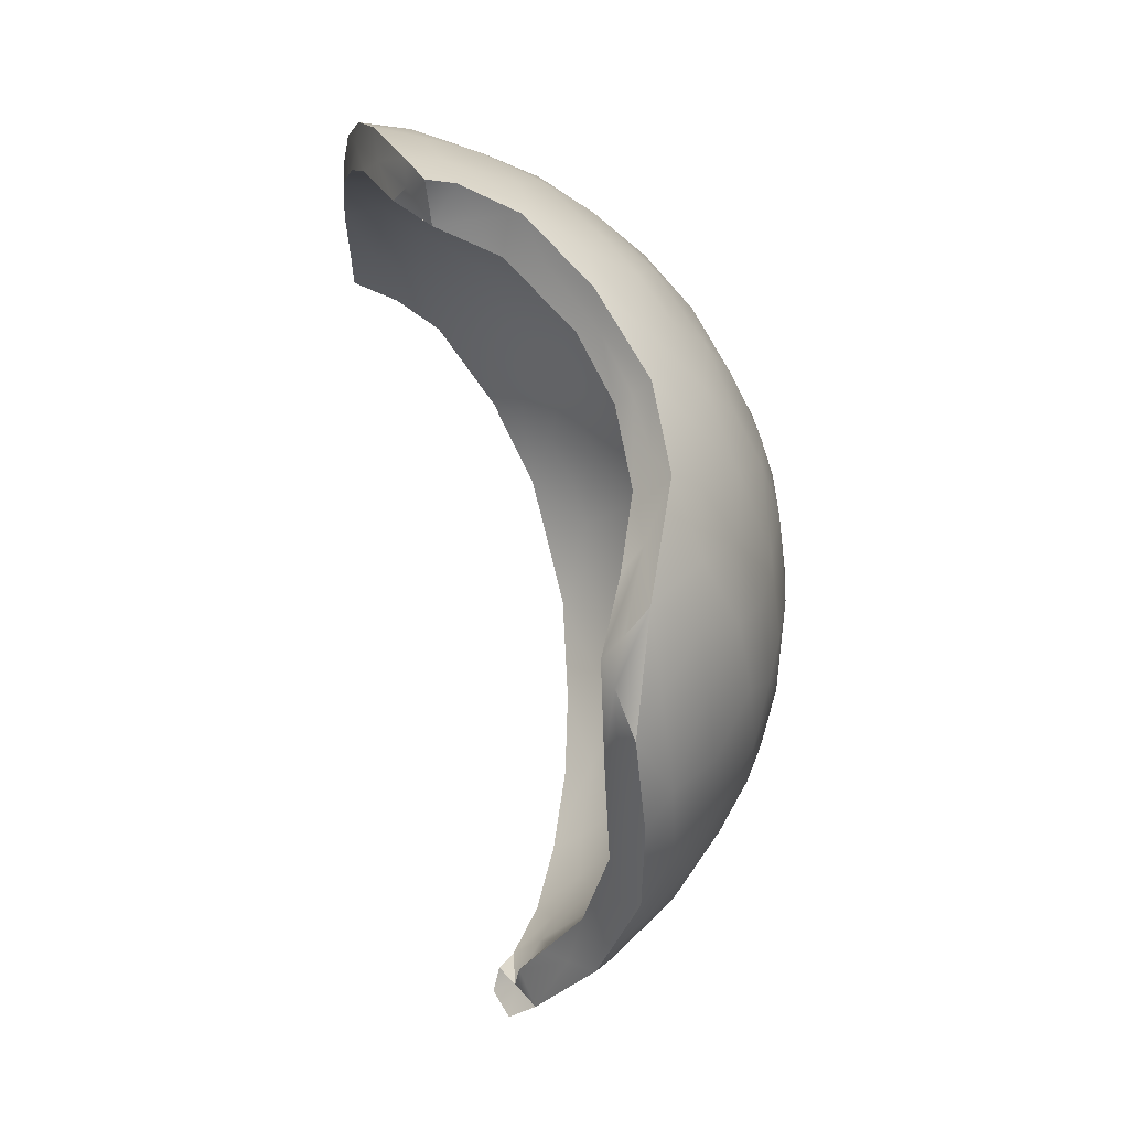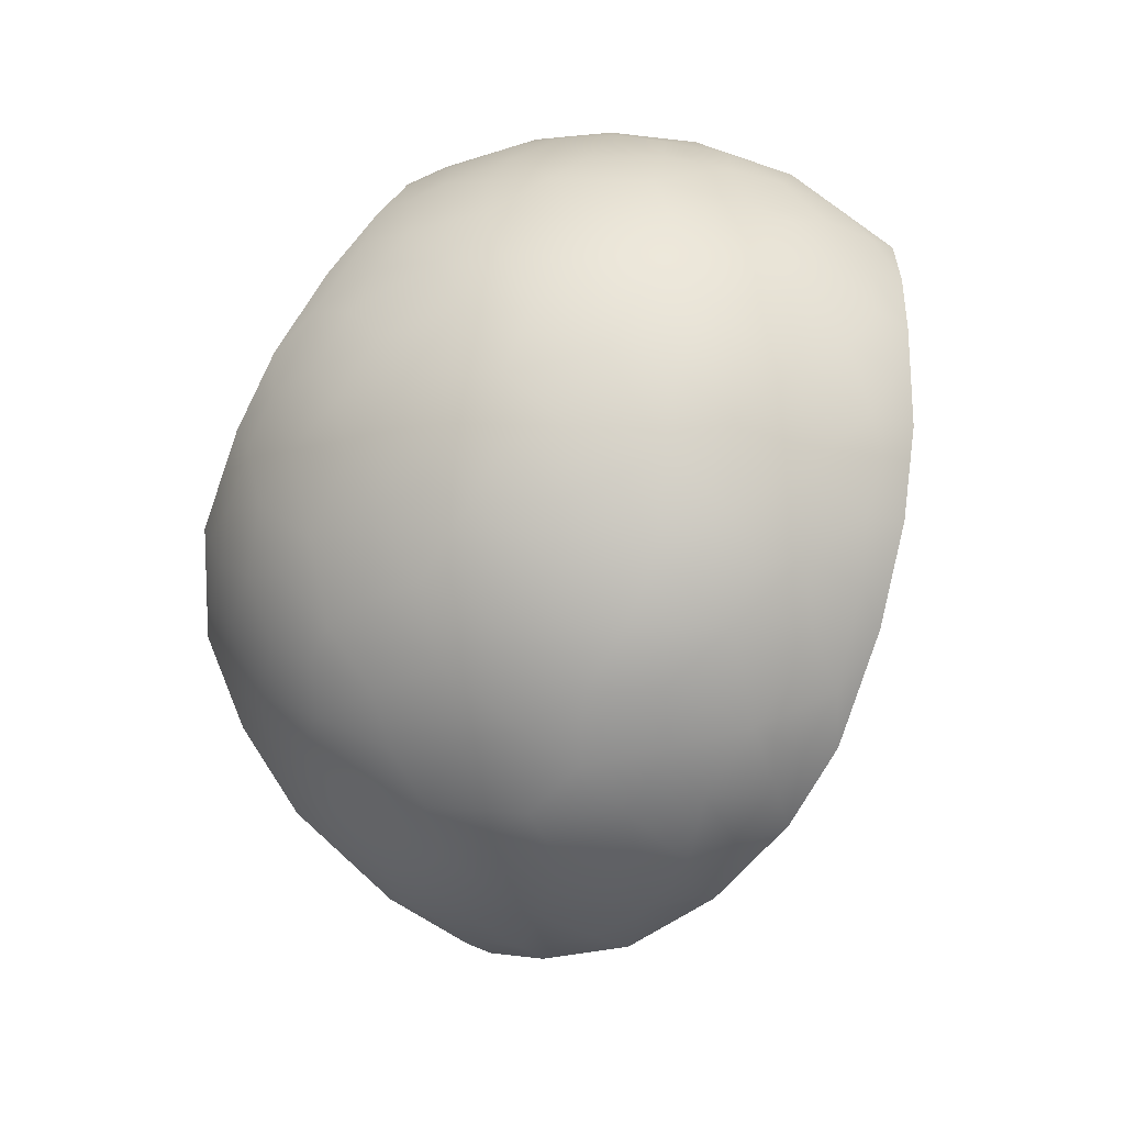
<metadata>
{"format":"obj","ext":"obj","renderer":"f3d","projection":"perspective","resolution":1024,"background":"white","views":[{"elev":9.1,"azim":146.8,"up":"+Z"},{"elev":7.8,"azim":-99.8,"up":"+Z"}]}
</metadata>
<code>
v 5.793 -166.4 1520
v 6.009 -165.1 1518
v 6.028 -162.8 1518
v 6.038 -164.4 1518
v 4.896 -165.5 1521
v 8.676 -168.6 1526
v 5.429 -165.2 1519
v 7.822 -160.5 1518
v 7.3 -161.6 1518
v 5.284 -167.1 1520
v 6.542 -162.2 1518
v 6.044 -164.1 1519
v 7.661 -160.7 1520
v 5.826 -166.9 1522
v 6.391 -162.1 1522
v 5.622 -165.7 1522
v 9.704 -161.2 1517
v 6.957 -161.6 1520
v 8.546 -163.1 1516
v 9.026 -166.4 1528
v 7.448 -159.9 1522
v 7.489 -164 1516
v 5.362 -166.6 1523
v 6.779 -164.6 1517
v 7.295 -160.6 1519
v 8.494 -160 1525
v 8.91 -161.8 1517
v 8.473 -164.3 1516
v 5.715 -168.2 1523
v 8.401 -165.1 1527
v 5.279 -167.4 1522
v 9.327 -158.8 1521
v 10.08 -160.4 1526
v 5.289 -164.6 1524
v 5.921 -165.9 1518
v 7.278 -162.7 1518
v 9.112 -160.3 1519
v 9.141 -160.7 1518
v 7.466 -161.2 1519
v 6.067 -165.2 1519
v 5.591 -164.5 1521
v 5.674 -165.5 1520
v 9.406 -162.5 1516
v 6.96 -164.2 1518
v 7.011 -161.2 1521
v 7.605 -161.7 1518
v 9.986 -167.5 1527
v 8.131 -160.2 1521
v 8.979 -159.6 1521
v 9.699 -159.8 1518
v 5.175 -164.6 1520
v 6.434 -161.9 1521
v 6.011 -163.2 1520
v 10.64 -159.3 1520
v 7.11 -164.3 1525
v 5.941 -167.1 1522
v 9.146 -168.7 1526
v 7.8 -162.4 1525
v 8.006 -166.7 1526
v 7.87 -167.6 1526
v 11.06 -165 1528
v 7.934 -167.1 1527
v 7.615 -162.7 1526
v 7.205 -161.5 1524
v 6.566 -162.1 1523
v 6.423 -163.9 1524
v 5.829 -165.4 1523
v 9.077 -164.9 1527
v 11.05 -165.2 1528
v 10.74 -161.6 1526
v 8.722 -161.1 1525
v 5.261 -163.9 1523
v 5.358 -163.2 1523
v 10.15 -159.2 1521
v 9.152 -163.1 1516
v 5.895 -166.5 1523
v 6.487 -164.7 1525
v 7.828 -161.5 1525
v 8.309 -163.6 1526
v 9.421 -163.3 1527
v 7.133 -161.2 1522
v 10.09 -159.2 1522
v 9.083 -168.1 1526
v 9.366 -159.9 1524
v 5.435 -165.6 1524
v 10.13 -158.5 1522
v 6.551 -168.3 1525
v 7.108 -161.3 1525
v 6.642 -160.6 1521
v 6.73 -163 1526
v 7.156 -162.4 1517
v 8.638 -160.6 1524
v 6.917 -163 1525
v 7.041 -163.9 1526
v 5.974 -167.8 1524
v 8.922 -159.2 1520
v 7.884 -160.5 1523
v 7.779 -168.2 1526
v 6.029 -163.9 1525
v 6.297 -168.5 1524
v 9.435 -160.1 1525
v 6.264 -161.4 1523
v 6.982 -165.1 1526
v 5.759 -167.9 1523
v 6.624 -165.6 1518
v 8.413 -167.9 1526
v 9.388 -168.4 1526
v 8.587 -163.7 1516
v 9.839 -163.2 1516
v 6.565 -165.4 1525
v 10.02 -159.5 1523
v 7.872 -164 1517
v 8.439 -165.8 1527
v 8.242 -163 1517
v 10.7 -158.5 1520
v 9.803 -158.9 1519
v 8.128 -168.9 1526
v 9.14 -159.5 1524
v 5.127 -165.9 1520
v 10.65 -164.1 1528
v 5.256 -163.1 1522
v 6.332 -165.5 1526
v 5.383 -162.6 1521
v 8.632 -160.6 1525
v 9.428 -158.8 1523
v 5.172 -163.5 1520
v 6.417 -166.7 1524
v 6.11 -161.8 1519
v 10.22 -165.7 1527
v 5.647 -166.3 1521
v 6.695 -160.7 1520
v 9.39 -162.7 1527
v 9.945 -160.1 1524
v 11.25 -162.7 1527
v 9.529 -158.7 1522
v 8.964 -169 1526
v 9.437 -162.4 1526
v 9.169 -161.6 1527
v 6.691 -166.7 1526
v 5.916 -166.6 1518
v 4.985 -164.6 1520
v 11.75 -162.4 1528
v 9.242 -159.1 1523
v 6.445 -164.5 1526
v 4.978 -164 1521
v 8.61 -162.4 1526
v 9.71 -162.4 1515
v 8.902 -163.5 1515
v 8.28 -159.8 1519
v 8.847 -163.6 1527
v 8.089 -166.4 1527
v 7.127 -160.1 1521
v 7.227 -160.4 1523
v 5.75 -164.9 1525
v 7.252 -166.2 1526
v 9.87 -167.6 1528
v 10.14 -162.2 1527
v 5.447 -167.8 1521
v 6.153 -162.8 1523
v 6.059 -166.2 1519
v 7.605 -165.2 1517
v 11.78 -162.3 1527
v 11.56 -163.5 1528
v 11.08 -165 1528
v 10.44 -166.6 1528
v 9.259 -168.5 1526
v 8.17 -168.6 1526
v 6.835 -168.2 1524
v 5.881 -167.9 1522
v 5.791 -167.3 1520
v 8.612 -164 1516
v 9.766 -160.3 1518
v 10.37 -159.2 1519
v 10.75 -158.8 1520
v 10.84 -158.7 1521
v 10.73 -158.7 1522
v 10.22 -159 1523
v 9.849 -159.4 1524
v 10.43 -161 1526
v 11.02 -161.7 1527
v 11.81 -161.8 1527
v 9.904 -167.6 1527
v 6.289 -166.4 1518
v 9.855 -159.8 1525
v 10.01 -160.3 1525
v 7.207 -165.3 1517
v 9.624 -161.7 1516
v 9.604 -159.8 1519
v 11.44 -164.1 1528
v 9.825 -162.7 1516
v 8.49 -168.5 1525
v 6.027 -167.3 1520
v 9.372 -164.3 1528
v 9.712 -163 1516
v 6.268 -167.9 1522
v 5.721 -164.3 1520
v 6.443 -162.1 1520
v 6.474 -162.7 1519
v 7.074 -162.1 1519
v 8.393 -161.4 1518
v 8.558 -160.3 1519
v 9.124 -159.6 1522
v 6.324 -166.7 1519
v 7.309 -164.8 1517
v 9.208 -161.2 1517
v 6.057 -162.7 1521
v 8.111 -160.9 1519
v 6.44 -164.5 1518
v 7.469 -163.4 1517
v 9.762 -162.1 1516
v 5.566 -165.5 1521
v 5.697 -164.9 1523
v 5.872 -163.4 1522
v 5.586 -164.7 1522
v 5.758 -163.6 1521
v 5.806 -165 1520
v 6.787 -163.2 1518
v 6.328 -163.7 1519
v 7.881 -162.3 1517
v 8.722 -162.4 1517
v 8.753 -159.9 1520
v 8.09 -160.2 1522
v 9.986 -160.1 1518
v 10.86 -159 1521
v 9.954 -159.4 1520
v 9.428 -163.5 1516
v 6.818 -166 1518
v 9.533 -160.6 1525
v 9.915 -163.2 1516
v 7.55 -160.6 1522
v 9.559 -159.5 1523
v 11.53 -162.1 1527
v 6.62 -167.6 1524
v 7.191 -167.9 1525
v 6.147 -166 1524
v 7.653 -165.7 1526
v 7.73 -164.3 1526
v 9.793 -161.4 1526
v 10.29 -162.8 1527
v 8.695 -159.9 1523
v 10.44 -159.2 1522
v 5.831 -167 1521
v 10.61 -166.3 1527
v 10.68 -163.6 1527
v 6.242 -167.4 1523
v 7.14 -167.1 1525
v 7.186 -165.1 1526
v 6.975 -162.2 1524
v 7.713 -160.9 1523
v 7.794 -168.3 1525
v 9.675 -164 1527
v 9.703 -166.8 1527
v 6.715 -166.2 1525
v 11.74 -162.7 1527
v 6.108 -165 1524
v 5.901 -164.2 1523
v 6.275 -163.1 1523
v 8.121 -165.1 1526
v 8.654 -164.2 1527
v 8.3 -163 1526
v 8.869 -161.8 1526
v 10.49 -162.1 1527
v 10.16 -160.7 1525
v 8.407 -160.4 1524
v 8.818 -166.9 1527
v 9.374 -165.8 1527
v 10.18 -164.6 1527
v 7.299 -163.5 1525
v 10.46 -165 1528
v 9.223 -165.4 1528
v 8.192 -159.7 1523
v 6.726 -161.1 1524
v 5.933 -166.6 1525
v 8.563 -162.6 1527
v 8.404 -167.7 1527
v 5.849 -165.7 1525
v 7.131 -166.3 1526
v 7.253 -162 1526
v 6.335 -161.8 1524
v 7.626 -165.2 1527
v 6.318 -162.5 1525
v 7.239 -168.7 1525
v 7.785 -163.9 1527
v 7.765 -160.3 1524
v 6.663 -160.7 1523
v 7.993 -163.5 1516
v 6.761 -160.9 1519
v 10.5 -158.5 1522
v 8.555 -159.2 1523
v 5.607 -164.2 1518
v 10.32 -161.6 1527
v 7.321 -163.2 1517
v 9.095 -168.1 1527
v 5.854 -162.4 1524
v 5.065 -166.5 1522
v 7.812 -160.9 1525
v 10.56 -166.2 1528
v 9.742 -159.5 1525
v 8.64 -159 1522
v 9.835 -160.9 1526
v 7.361 -167.4 1526
v 5.665 -163.3 1524
v 11.36 -161.7 1527
v 9.169 -162.4 1516
v 9.909 -162.8 1515
v 9.312 -159.5 1518
v 8.643 -160.1 1518
v 5.576 -162.6 1520
v 5.046 -165.5 1523
v 10.03 -165.6 1528
v 10.06 -163.2 1528
v 10.91 -163.3 1528
v 9.206 -160.3 1517
v 8.902 -161 1526
v 10.64 -161.2 1527
v 10.28 -158.5 1521
v 9.82 -166.6 1528
v 9.102 -167.2 1527
v 9.473 -161.2 1516
v 8.155 -162.2 1516
v 6.335 -163.3 1518
v 5.461 -163.5 1519
v 5.972 -161.5 1521
v 5.667 -162 1522
v 5.084 -166.7 1521
v 6.068 -161.3 1522
v 6.418 -167.5 1525
v 5.847 -162 1523
v 5.438 -167.5 1523
v 5.543 -166.3 1519
v 8.157 -161.8 1526
v 6.501 -165.4 1517
v 6.671 -165.7 1517
v 9.077 -161.4 1516
v 7.93 -159.5 1522
v 8.072 -161.6 1517
v 9.826 -159 1524
v 11.44 -163.8 1528
v 7.454 -159.9 1521
v 8.191 -159.4 1521
v 7.651 -160 1520
v 8.337 -160.9 1517
v 6.82 -161.4 1518
v 6.545 -164 1517
v 4.929 -165.8 1522
v 4.978 -164.4 1522
v 5.554 -167.2 1519
v 7.685 -164.6 1516
v 11.19 -162.4 1528
v 5.377 -166.6 1519
v 7.095 -168.1 1525
v 10.19 -159 1519
v 9.704 -161.2 1517
v 8.473 -164.3 1516
v 5.715 -168.2 1523
v 10.08 -160.4 1526
v 9.986 -167.5 1527
v 9.699 -159.8 1518
v 10.64 -159.3 1520
v 9.146 -168.7 1526
v 9.146 -168.7 1526
v 11.06 -165 1528
v 11.05 -165.2 1528
v 10.74 -161.6 1526
v 6.297 -168.5 1524
v 9.388 -168.4 1526
v 9.839 -163.2 1516
v 9.839 -163.2 1516
v 9.839 -163.2 1516
v 10.02 -159.5 1523
v 10.7 -158.5 1520
v 10.7 -158.5 1520
v 8.128 -168.9 1526
v 8.128 -168.9 1526
v 9.945 -160.1 1524
v 8.964 -169 1526
v 8.964 -169 1526
v 5.916 -166.6 1518
v 11.75 -162.4 1528
v 9.71 -162.4 1515
v 9.71 -162.4 1515
v 8.902 -163.5 1515
v 8.902 -163.5 1515
v 8.902 -163.5 1515
v 9.87 -167.6 1528
v 5.447 -167.8 1521
v 7.605 -165.2 1517
v 6.835 -168.2 1524
v 6.835 -168.2 1524
v 11.81 -161.8 1527
v 11.81 -161.8 1527
v 11.44 -164.1 1528
v 9.825 -162.7 1516
v 8.49 -168.5 1525
v 6.027 -167.3 1520
v 9.712 -163 1516
v 9.712 -163 1516
v 9.712 -163 1516
v 9.712 -163 1516
v 6.268 -167.9 1522
v 6.324 -166.7 1519
v 9.762 -162.1 1516
v 9.986 -160.1 1518
v 10.86 -159 1521
v 9.428 -163.5 1516
v 9.428 -163.5 1516
v 6.818 -166 1518
v 9.915 -163.2 1516
v 9.915 -163.2 1516
v 11.53 -162.1 1527
v 11.53 -162.1 1527
v 10.44 -159.2 1522
v 10.61 -166.3 1527
v 7.794 -168.3 1525
v 7.794 -168.3 1525
v 11.74 -162.7 1527
v 11.74 -162.7 1527
v 10.16 -160.7 1525
v 7.239 -168.7 1525
v 10.5 -158.5 1522
v 10.5 -158.5 1522
v 10.56 -166.2 1528
v 9.742 -159.5 1525
v 11.36 -161.7 1527
v 9.909 -162.8 1515
v 9.909 -162.8 1515
v 10.64 -161.2 1527
v 9.473 -161.2 1516
v 6.671 -165.7 1517
v 9.826 -159 1524
v 11.44 -163.8 1528
v 5.554 -167.2 1519
v 7.685 -164.6 1516
v 10.19 -159 1519
g grp1
f 56 245 195
f 155 236 59
f 134 232 254
f 234 250 168
f 112 28 108
f 228 84 133
f 229 194 109
f 134 254 244
f 27 43 210
f 127 233 245
f 17 27 210
f 191 250 106
f 37 38 223
f 82 224 241
f 160 1 192
f 223 188 37
f 191 83 57
f 44 112 209
f 111 133 84
f 192 14 195
f 56 195 14
f 230 97 81
f 231 82 241
f 192 203 160
f 238 70 262
f 112 108 114
f 190 210 43
f 14 192 242
f 161 105 227
f 263 70 238
f 205 27 17
f 203 105 160
f 252 47 83
f 195 245 233
f 225 54 74
f 233 234 168
f 263 228 133
f 83 191 106
f 232 262 70
f 134 262 232
f 233 168 195
f 204 161 112
f 203 227 105
f 205 17 38
f 84 231 111
f 234 60 250
f 226 367 396
f 60 106 250
f 243 129 69
f 405 397 75
f 56 76 245
f 75 397 43
f 223 38 17
f 108 28 405
f 224 82 74
f 28 112 161
f 240 222 202
f 65 15 81
f 1 242 192
f 1 130 242
f 398 190 43
f 130 14 242
f 243 47 252
f 224 74 54
f 44 105 204
f 254 189 244
f 188 54 225
f 160 42 1
f 1 211 130
f 1 42 211
f 14 16 76
f 14 130 16
f 130 211 16
f 212 67 16
f 16 67 76
f 42 41 211
f 196 41 42
f 41 214 211
f 215 214 41
f 215 213 214
f 41 196 215
f 214 212 16
f 16 211 214
f 212 214 256
f 214 213 256
f 215 206 213
f 213 257 256
f 213 159 257
f 213 15 159
f 213 206 15
f 206 52 15
f 159 15 65
f 81 45 230
f 244 189 267
f 42 160 216
f 40 216 160
f 40 12 216
f 216 12 196
f 196 42 216
f 12 53 196
f 53 206 215
f 196 53 215
f 206 53 197
f 206 197 52
f 197 45 52
f 81 15 45
f 15 52 45
f 48 45 13
f 40 208 12
f 12 208 218
f 208 217 218
f 44 217 208
f 53 12 198
f 218 198 12
f 218 217 198
f 217 199 198
f 198 18 197
f 197 53 198
f 198 199 18
f 18 39 13
f 13 45 18
f 45 197 18
f 18 199 39
f 39 46 207
f 39 199 46
f 207 13 39
f 44 209 217
f 217 209 36
f 209 219 36
f 217 36 199
f 36 46 199
f 36 219 46
f 46 200 207
f 46 219 200
f 209 114 219
f 114 220 219
f 200 219 27
f 219 220 27
f 97 230 222
f 161 204 105
f 207 200 38
f 205 38 200
f 207 37 201
f 207 38 37
f 37 188 201
f 207 201 13
f 201 221 13
f 221 48 13
f 221 49 48
f 45 48 230
f 230 48 222
f 222 48 202
f 48 49 202
f 221 225 49
f 188 225 221
f 221 201 188
f 49 74 202
f 225 74 49
f 202 74 82
f 189 69 267
f 234 246 60
f 228 263 238
f 43 220 75
f 208 105 44
f 208 40 105
f 44 204 112
f 114 209 112
f 220 114 75
f 114 108 75
f 75 108 405
f 40 160 105
f 205 200 27
f 56 14 76
f 202 231 240
f 202 82 231
f 222 240 97
f 65 81 64
f 60 246 59
f 59 246 155
f 127 253 246
f 233 127 246
f 246 234 233
f 111 231 241
f 246 253 155
f 155 253 110
f 155 110 247
f 253 127 235
f 253 235 110
f 235 76 67
f 255 235 67
f 235 255 110
f 247 110 77
f 247 77 55
f 55 77 268
f 66 77 255
f 66 255 256
f 77 66 268
f 67 212 256
f 255 67 256
f 255 77 110
f 93 66 257
f 66 256 257
f 65 257 159
f 248 257 65
f 248 65 64
f 257 248 93
f 81 249 64
f 155 247 236
f 223 54 188
f 59 236 113
f 258 236 247
f 258 247 237
f 236 258 113
f 247 55 237
f 237 55 268
f 66 93 268
f 268 93 58
f 93 248 58
f 58 248 78
f 248 64 78
f 64 249 78
f 92 71 78
f 264 92 78
f 249 264 78
f 258 237 259
f 68 258 259
f 259 237 79
f 268 260 79
f 268 79 237
f 146 260 58
f 58 78 71
f 58 71 261
f 146 58 261
f 71 228 238
f 71 238 261
f 79 80 259
f 251 259 80
f 259 251 68
f 251 80 244
f 239 80 137
f 80 239 244
f 137 146 261
f 146 137 260
f 261 238 137
f 137 238 262
f 137 262 239
f 134 239 262
f 244 239 134
f 81 97 249
f 71 92 228
f 84 228 92
f 27 220 43
f 84 92 264
f 97 240 264
f 264 240 84
f 97 264 249
f 240 231 84
f 60 59 265
f 106 60 265
f 107 83 47
f 252 83 265
f 106 265 83
f 265 113 266
f 113 265 59
f 113 68 266
f 68 113 258
f 266 68 267
f 129 266 267
f 251 267 68
f 251 244 267
f 266 252 265
f 266 129 252
f 252 129 243
f 107 57 83
f 267 69 129
f 260 137 80
f 260 80 79
f 58 260 268
f 127 76 235
f 127 245 76
f 124 26 296
f 301 351 98
f 280 151 30
f 142 181 303
f 156 293 136
f 270 20 317
f 270 317 310
f 20 318 317
f 136 293 6
f 275 293 318
f 151 62 275
f 151 275 318
f 151 318 20
f 349 311 312
f 120 312 311
f 193 269 120
f 193 120 311
f 310 269 193
f 310 193 270
f 30 270 193
f 20 270 30
f 151 20 30
f 277 62 151
f 275 6 293
f 301 98 275
f 62 301 275
f 351 282 98
f 139 301 277
f 62 277 301
f 288 86 125
f 337 288 125
f 289 143 125
f 337 143 118
f 271 143 289
f 21 271 289
f 118 143 271
f 118 271 26
f 26 271 284
f 101 118 26
f 124 101 26
f 153 284 271
f 153 271 21
f 303 315 291
f 311 349 157
f 291 315 300
f 315 33 300
f 314 331 138
f 138 157 291
f 138 291 300
f 314 138 300
f 132 157 138
f 132 138 274
f 331 274 138
f 311 157 132
f 193 311 150
f 311 132 150
f 150 132 274
f 101 124 314
f 101 314 300
f 331 314 124
f 331 124 296
f 278 90 63
f 63 331 278
f 278 331 296
f 274 331 63
f 283 274 63
f 94 283 63
f 90 94 63
f 150 274 283
f 30 193 150
f 283 30 150
f 30 283 280
f 284 88 296
f 26 284 296
f 88 284 153
f 272 88 153
f 281 88 279
f 279 88 272
f 278 296 88
f 278 88 281
f 90 278 281
f 94 90 99
f 144 94 99
f 122 103 144
f 103 94 144
f 280 283 94
f 280 94 103
f 151 280 277
f 277 280 103
f 122 277 103
f 285 272 153
f 279 272 102
f 281 279 294
f 279 102 328
f 279 328 294
f 294 328 73
f 294 302 281
f 294 73 302
f 302 73 72
f 90 281 99
f 281 302 99
f 85 276 154
f 154 34 85
f 302 72 34
f 99 302 34
f 99 34 154
f 144 99 154
f 144 154 122
f 276 122 154
f 85 309 23
f 273 85 23
f 276 85 273
f 122 276 273
f 277 122 139
f 139 122 273
f 100 282 87
f 87 351 327
f 273 23 95
f 95 87 327
f 95 327 273
f 23 104 95
f 329 104 23
f 139 273 327
f 139 327 301
f 301 327 351
f 102 272 285
f 309 85 34
f 335 21 289
f 135 125 86
f 341 131 339
f 341 287 131
f 4 24 2
f 303 349 142
f 117 136 6
f 286 292 19
f 292 320 19
f 22 348 24
f 22 292 286
f 344 24 4
f 24 292 22
f 344 292 24
f 333 35 332
f 7 2 35
f 319 304 334
f 304 319 147
f 304 19 320
f 338 312 120
f 2 332 35
f 115 352 116
f 116 32 316
f 32 135 316
f 135 86 316
f 340 299 32
f 299 135 32
f 96 340 32
f 116 96 32
f 306 96 116
f 149 96 306
f 340 335 299
f 152 21 335
f 339 335 340
f 339 152 335
f 96 341 340
f 149 341 96
f 340 341 339
f 25 149 8
f 25 341 149
f 306 307 149
f 307 8 149
f 313 307 306
f 313 342 307
f 8 307 342
f 50 319 313
f 319 334 313
f 334 342 313
f 89 21 152
f 285 21 89
f 349 338 142
f 349 312 338
f 292 91 320
f 320 91 336
f 91 9 336
f 8 342 9
f 342 336 9
f 343 8 9
f 91 11 9
f 11 343 9
f 292 321 91
f 91 321 11
f 321 3 11
f 344 321 292
f 4 321 344
f 287 25 343
f 25 287 341
f 25 8 343
f 128 131 287
f 323 131 128
f 343 128 287
f 343 3 128
f 11 3 343
f 308 128 3
f 322 308 3
f 321 290 3
f 4 290 321
f 290 322 3
f 2 290 4
f 2 7 290
f 89 131 323
f 89 152 131
f 339 131 152
f 326 89 323
f 323 123 326
f 324 326 123
f 128 308 323
f 123 323 308
f 126 123 308
f 51 322 290
f 322 126 308
f 141 322 51
f 141 126 322
f 290 7 51
f 330 7 35
f 330 119 7
f 350 119 330
f 119 51 7
f 285 89 326
f 324 328 326
f 328 102 326
f 121 328 324
f 121 73 328
f 346 73 121
f 72 73 346
f 324 123 121
f 145 126 141
f 126 145 123
f 145 121 123
f 346 121 145
f 346 34 72
f 309 34 346
f 345 346 5
f 345 309 346
f 145 5 346
f 141 5 145
f 119 141 51
f 5 141 119
f 295 23 309
f 345 295 309
f 325 295 5
f 5 295 345
f 119 325 5
f 10 119 350
f 325 119 10
f 293 156 318
f 2 24 332
f 325 31 295
f 100 95 104
f 295 329 23
f 295 31 329
f 158 10 347
f 336 334 320
f 342 334 336
f 320 334 304
f 29 104 329
f 125 135 299
f 289 299 335
f 289 125 299
f 102 285 326
f 156 317 318
f 153 21 285
f 156 297 317
f 305 380 194
f 317 297 310
f 104 29 100
f 286 19 148
f 333 24 348
f 117 98 282
f 297 61 269
f 333 332 24
f 269 310 297
f 29 31 158
f 330 35 140
f 10 158 31
f 304 425 148
f 35 333 140
f 329 31 29
f 148 348 286
f 98 6 275
f 351 87 282
f 338 120 61
f 140 350 330
f 347 10 350
f 117 6 98
f 22 286 348
f 148 19 304
f 87 95 100
f 10 31 325
f 350 140 347
f 120 269 61
f 115 316 288
f 337 125 143
f 116 316 115
f 33 101 300
f 425 304 147
f 157 349 291
f 316 86 288
f 50 306 352
f 337 118 298
f 303 291 349
f 306 116 352
f 101 298 118
f 50 313 306
f 298 101 33
f 163 416 162
f 163 392 416
f 164 392 163
f 164 363 392
f 164 413 363
f 165 413 164
f 182 357 413
f 182 413 165
f 166 366 357
f 166 357 182
f 360 366 166
f 167 394 361
f 167 414 394
f 388 415 167
f 169 400 389
f 170 395 400
f 170 400 169
f 170 401 395
f 183 401 170
f 183 407 401
f 186 387 407
f 186 407 183
f 171 387 186
f 171 354 387
f 171 406 354
f 368 406 171
f 187 402 393
f 187 353 402
f 172 353 187
f 172 403 353
f 173 403 172
f 173 359 403
f 174 359 173
f 175 404 359
f 175 359 174
f 176 404 175
f 177 412 404
f 177 404 176
f 177 370 412
f 178 370 177
f 184 375 370
f 184 370 178
f 185 418 375
f 185 375 184
f 179 418 185
f 179 364 418
f 180 364 179
f 180 410 364
f 162 417 411
f 162 411 390
f 381 393 399
f 379 163 162
f 379 431 163
f 431 164 163
f 431 362 164
f 422 164 362
f 422 165 164
f 422 385 165
f 385 182 165
f 376 166 182
f 376 182 385
f 376 360 166
f 377 167 361
f 377 373 167
f 373 388 167
f 374 419 389
f 419 365 389
f 355 389 365
f 355 169 389
f 386 169 355
f 386 170 169
f 432 170 386
f 378 183 170
f 378 170 432
f 429 183 378
f 429 186 183
f 433 186 429
f 433 171 186
f 433 382 171
f 382 368 171
f 383 408 369
f 384 426 409
f 305 194 229
f 381 187 393
f 381 428 187
f 428 172 187
f 358 172 428
f 434 173 172
f 434 172 358
f 371 173 434
f 371 174 173
f 371 175 174
f 420 176 175
f 420 175 372
f 421 177 176
f 421 430 177
f 430 178 177
f 423 184 178
f 423 178 430
f 423 185 184
f 423 356 185
f 356 179 185
f 356 427 179
f 427 180 179
f 424 180 427
f 424 410 180
f 424 391 410
f 379 162 390

</code>
